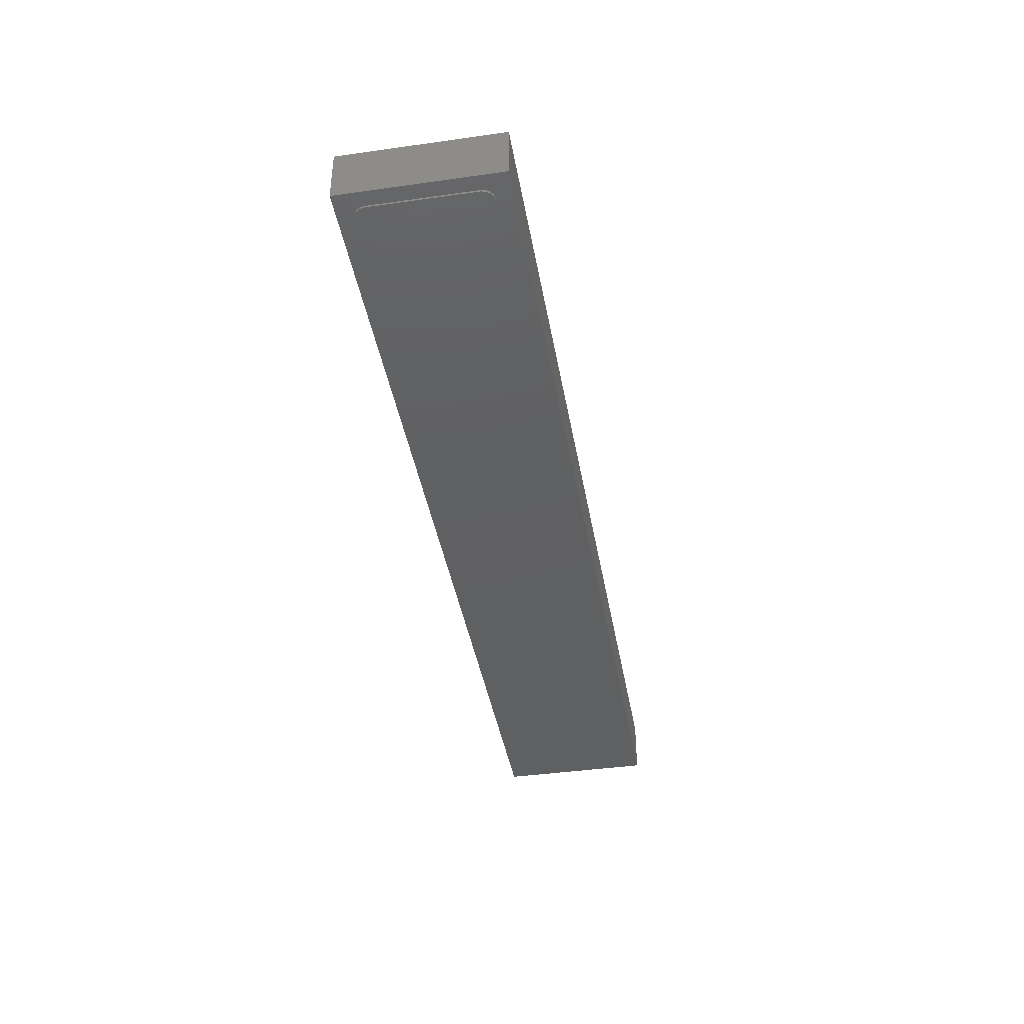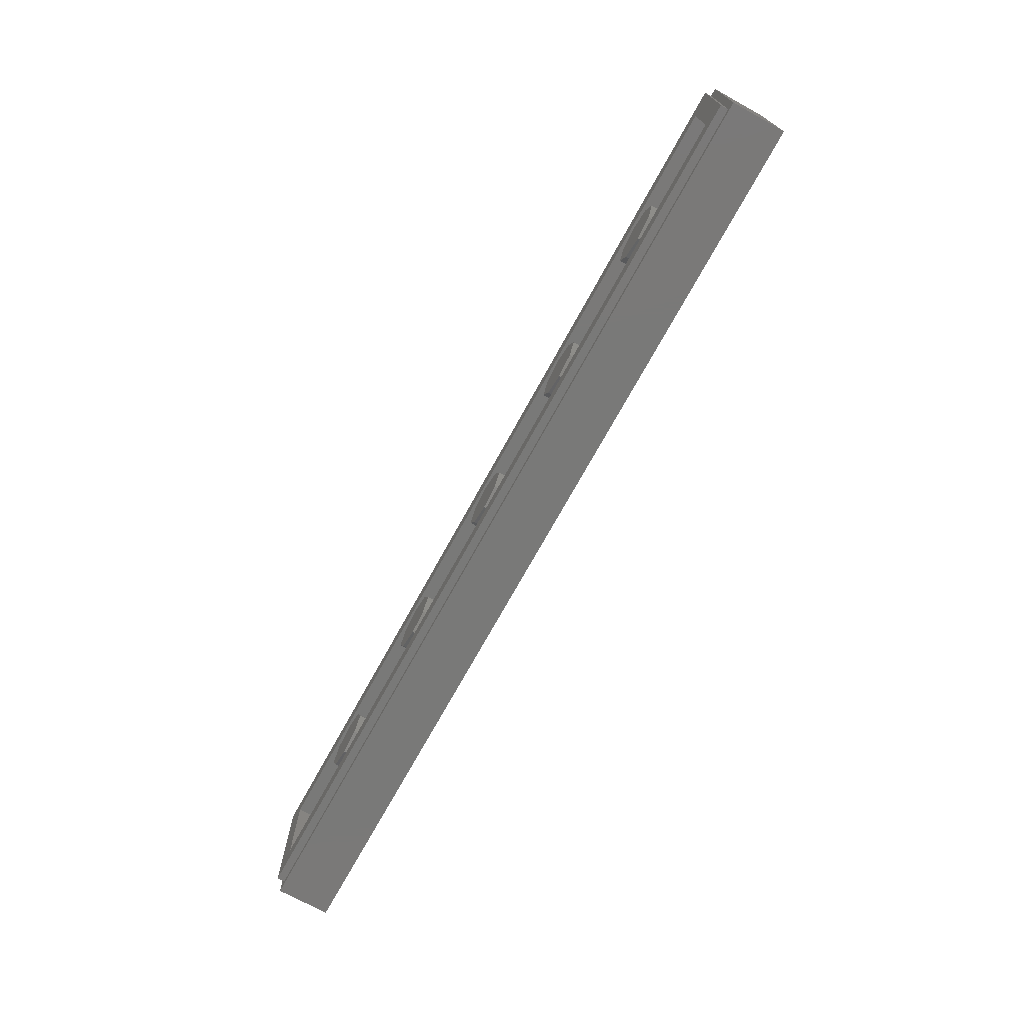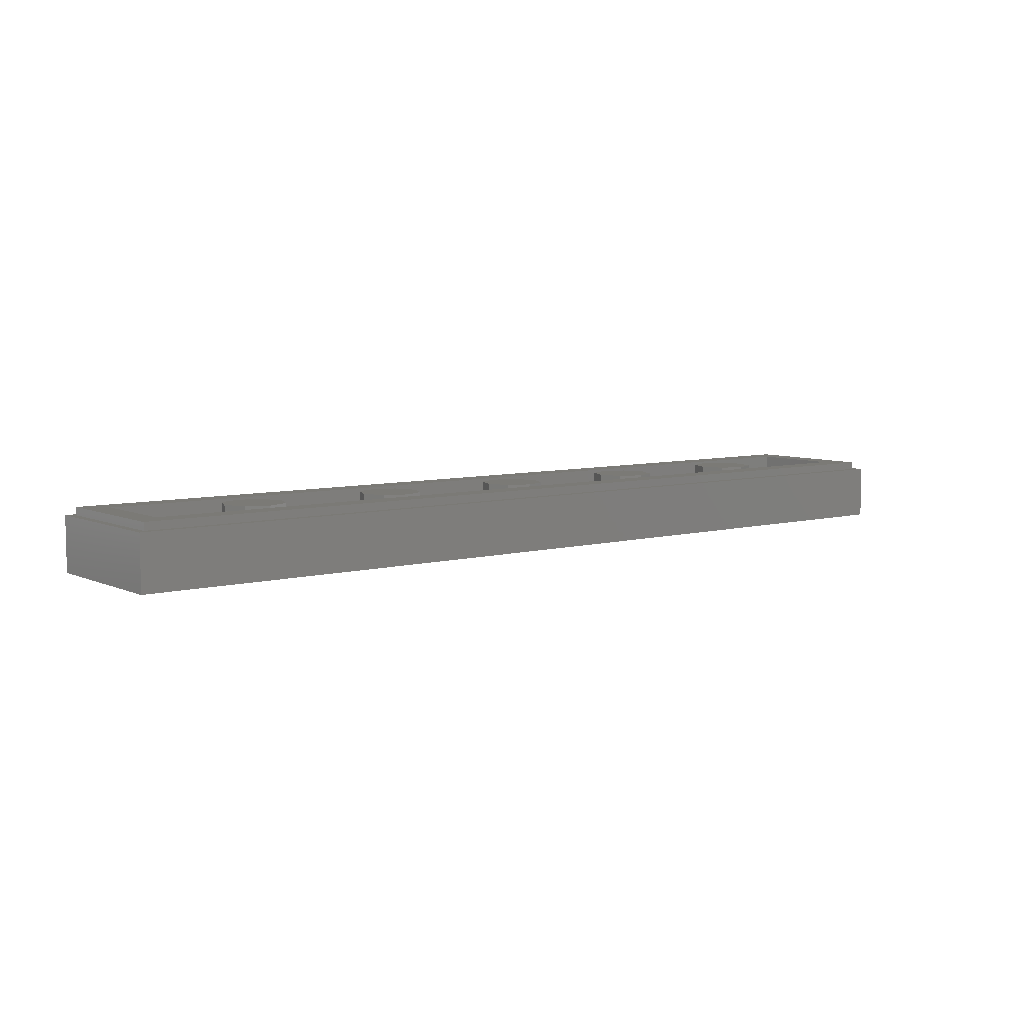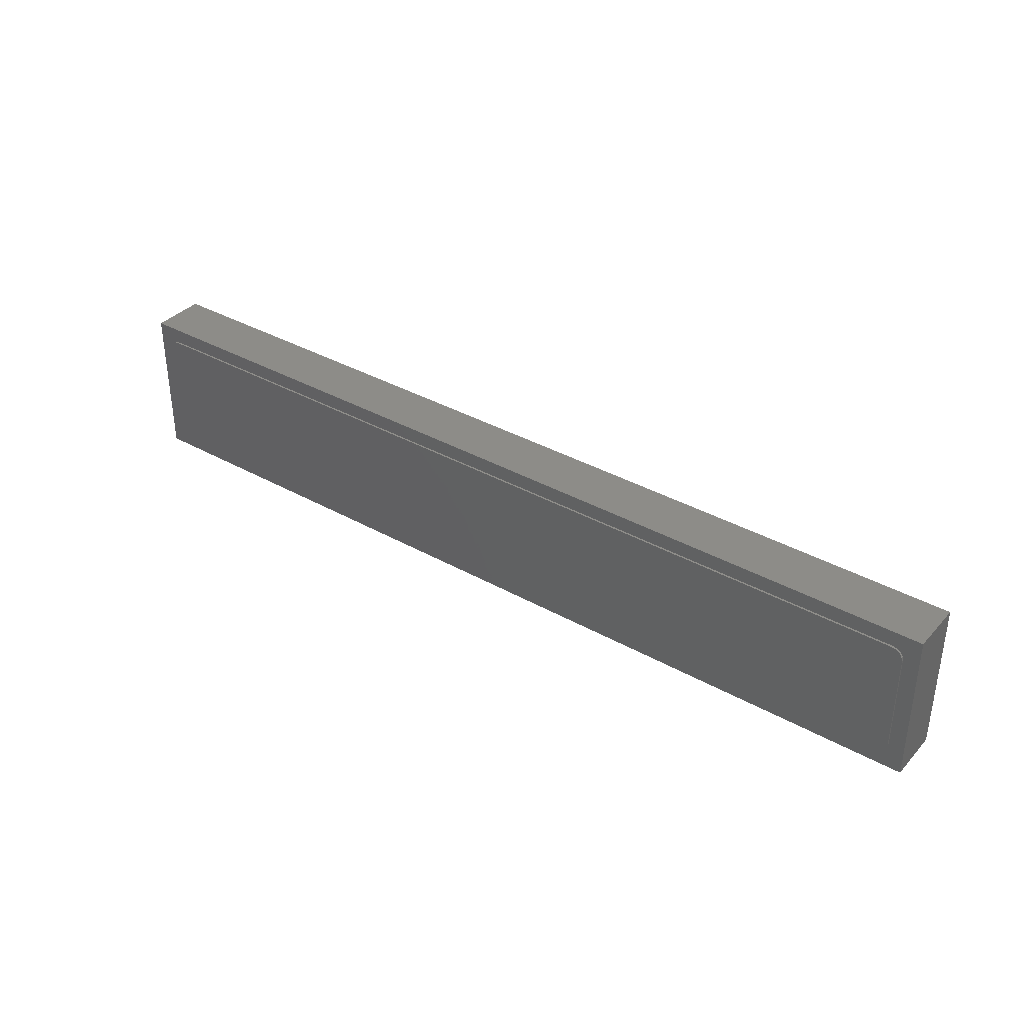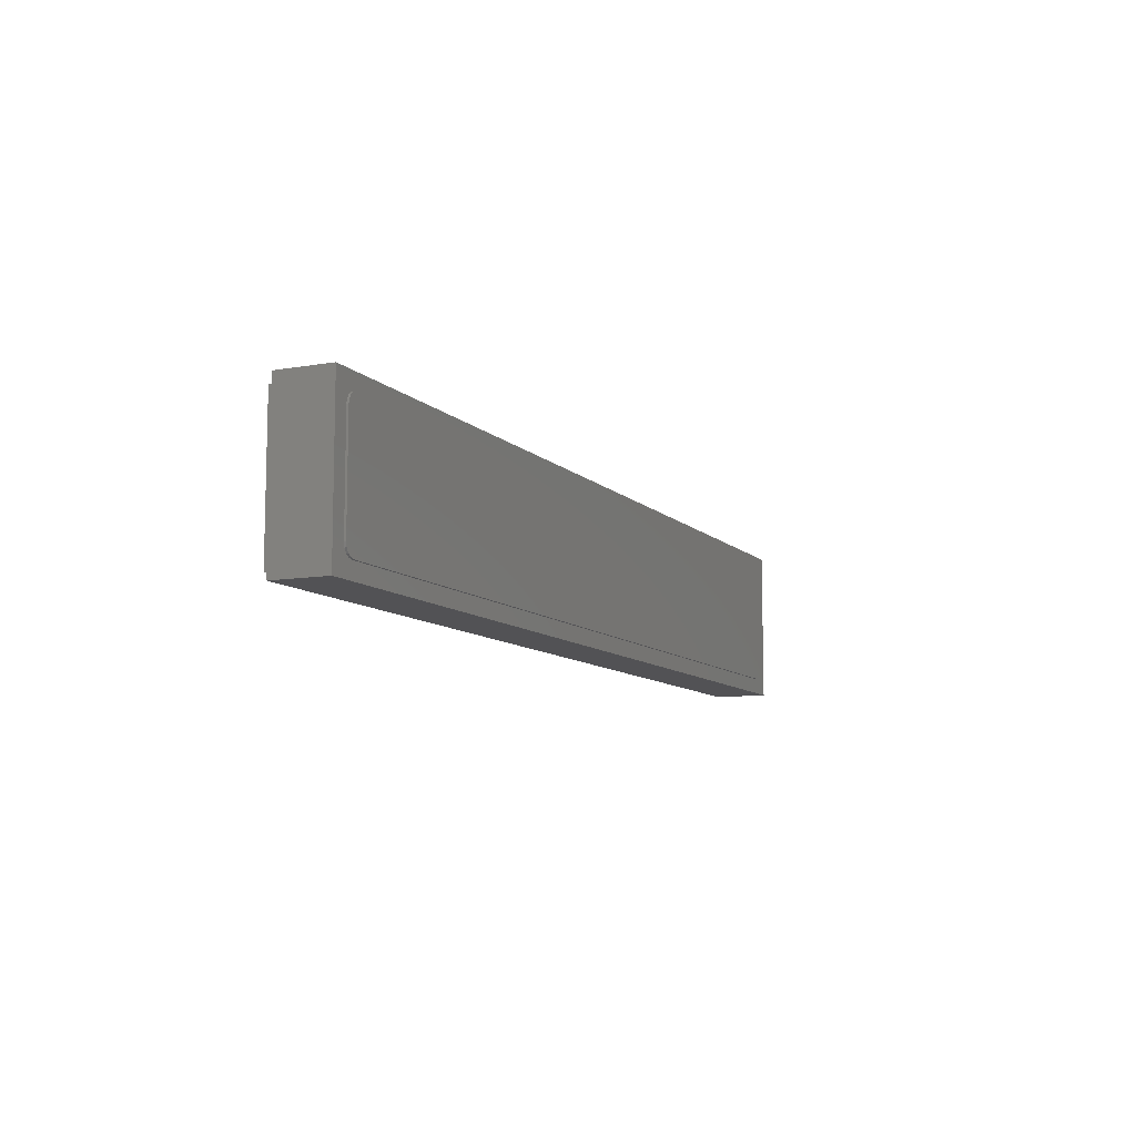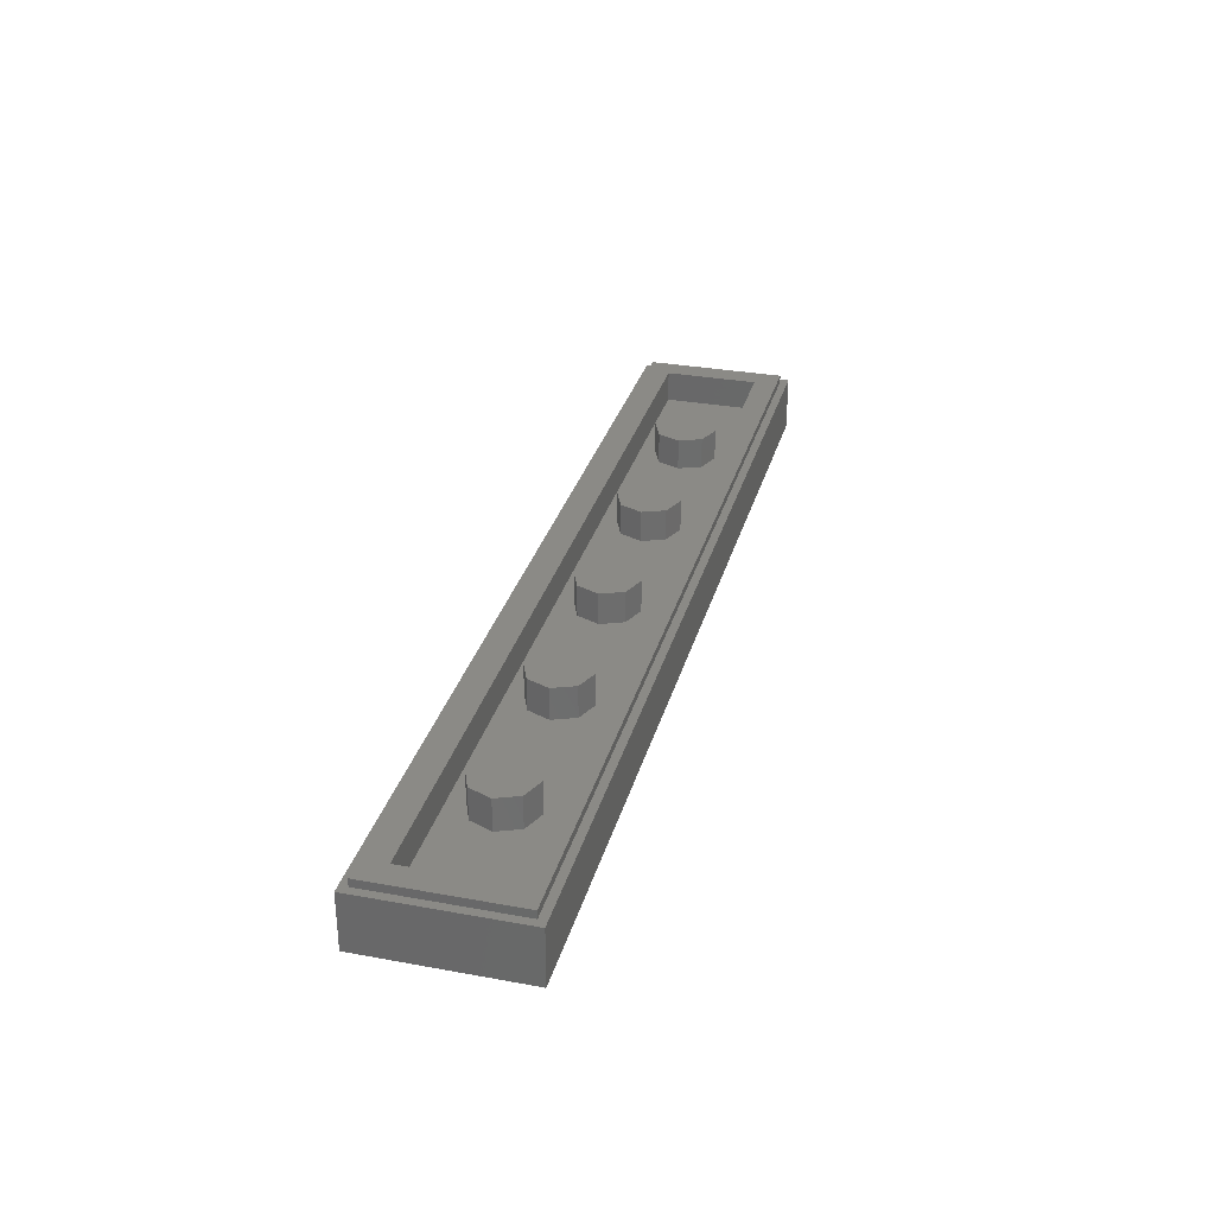
<metadata>
{"format":"stl","ext":"stl","renderer":"f3d","projection":"perspective","resolution":1024,"background":"white","views":[{"elev":-41.0,"azim":-80.2,"up":"+Y"},{"elev":-72.1,"azim":-118.8,"up":"+Z"},{"elev":6.9,"azim":-37.9,"up":"+Y"},{"elev":36.3,"azim":36.3,"up":"+Z"},{"elev":-9.4,"azim":-65.4,"up":"+Z"},{"elev":31.0,"azim":-75.3,"up":"+Y"}]}
</metadata>
<code>
# stl→obj: 208 verts, 338 faces
v 1.6 0.32 0
v 1.76 0.32 0
v 1.713 0.32 -0.1131
v 1.6 0.32 -0.16
v 1.487 0.32 -0.1131
v 1.44 0.32 0
v 1.487 0.32 0.1131
v 1.6 0.32 0.16
v 1.713 0.32 0.1131
v 1.76 0.32 -0
v 0.8 0.32 0
v 0.96 0.32 0
v 0.9131 0.32 -0.1131
v 0.8 0.32 -0.16
v 0.6869 0.32 -0.1131
v 0.64 0.32 0
v 0.6869 0.32 0.1131
v 0.8 0.32 0.16
v 0.9131 0.32 0.1131
v 0.96 0.32 -0
v 0 0.32 0
v 0.16 0.32 0
v 0.1131 0.32 -0.1131
v -0 0.32 -0.16
v -0.1131 0.32 -0.1131
v -0.16 0.32 0
v -0.1131 0.32 0.1131
v 0 0.32 0.16
v 0.1131 0.32 0.1131
v 0.16 0.32 -0
v -0.8 0.32 0
v -0.64 0.32 0
v -0.6869 0.32 -0.1131
v -0.8 0.32 -0.16
v -0.9131 0.32 -0.1131
v -0.96 0.32 0
v -0.9131 0.32 0.1131
v -0.8 0.32 0.16
v -0.6869 0.32 0.1131
v -0.64 0.32 -0
v -1.6 0.32 0
v -1.44 0.32 0
v -1.487 0.32 -0.1131
v -1.6 0.32 -0.16
v -1.713 0.32 -0.1131
v -1.76 0.32 0
v -1.713 0.32 0.1131
v -1.6 0.32 0.16
v -1.487 0.32 0.1131
v -1.44 0.32 -0
v 2.4 0 -0.4
v 2.4 0 0.4
v -2.4 0 0.4
v -2.4 0 -0.4
v 2.36 0.32 0.36
v 2.24 0.32 0.24
v -2.24 0.32 0.24
v -2.36 0.32 0.36
v -2.24 0.32 -0.24
v -2.36 0.32 -0.36
v 2.24 0.32 -0.24
v 2.36 0.32 -0.36
v 2.4 0.28 0.4
v 2.36 0.28 0.36
v -2.36 0.28 0.36
v -2.4 0.28 0.4
v -2.36 0.28 -0.36
v -2.4 0.28 -0.4
v 2.36 0.28 -0.36
v 2.4 0.28 -0.4
v 1.76 0.16 0
v 1.713 0.16 -0.1131
v 1.6 0.16 -0.16
v 1.487 0.16 -0.1131
v 1.44 0.16 0
v 1.487 0.16 0.1131
v 1.6 0.16 0.16
v 1.713 0.16 0.1131
v 1.76 0.16 -0
v 0.96 0.16 0
v 0.9131 0.16 -0.1131
v 0.8 0.16 -0.16
v 0.6869 0.16 -0.1131
v 0.64 0.16 0
v 0.6869 0.16 0.1131
v 0.8 0.16 0.16
v 0.9131 0.16 0.1131
v 0.96 0.16 -0
v 0.16 0.16 0
v 0.1131 0.16 -0.1131
v -0 0.16 -0.16
v -0.1131 0.16 -0.1131
v -0.16 0.16 0
v -0.1131 0.16 0.1131
v 0 0.16 0.16
v 0.1131 0.16 0.1131
v 0.16 0.16 -0
v -0.64 0.16 0
v -0.6869 0.16 -0.1131
v -0.8 0.16 -0.16
v -0.9131 0.16 -0.1131
v -0.96 0.16 0
v -0.9131 0.16 0.1131
v -0.8 0.16 0.16
v -0.6869 0.16 0.1131
v -0.64 0.16 -0
v -1.44 0.16 0
v -1.487 0.16 -0.1131
v -1.6 0.16 -0.16
v -1.713 0.16 -0.1131
v -1.76 0.16 0
v -1.713 0.16 0.1131
v -1.6 0.16 0.16
v -1.487 0.16 0.1131
v -1.44 0.16 -0
v -2.24 0.16 0.24
v 2.24 0.16 0.24
v 2.24 0.16 -0.24
v -2.24 0.16 -0.24
v 2.32 0 0.26
v -2.32 0 0.26
v -2.26 0 0.32
v 2.26 0 0.32
v 2.32 0 -0.26
v -2.32 0 -0.26
v -2.26 0 -0.32
v 2.26 0 -0.32
v -2.26 -0.01 0.32
v 2.26 -0.01 0.32
v -2.32 -0.01 -0.26
v -2.32 -0.01 0.26
v 2.32 -0.01 0.26
v 2.32 -0.01 -0.26
v 2.26 -0.01 -0.32
v -2.26 -0.01 -0.32
v -1.998 -0.01 -0.144
v -1.998 -0.01 0.072
v -1.857 -0.01 0.168
v -1.038 -0.01 0.168
v -0.8452 -0.01 0.168
v -0.1668 -0.01 0.168
v 0.026 -0.01 0.168
v 0.8452 -0.01 0.168
v 1.038 -0.01 0.168
v 1.857 -0.01 0.168
v 1.998 -0.01 0.072
v 1.998 -0.01 -0.144
v -0.986 -0.01 0.072
v -1.038 -0.01 0.08
v -1.79 -0.01 0.08
v -1.79 -0.01 0.032
v -1.038 -0.01 0.032
v -0.986 -0.01 -0.048
v -1.038 -0.01 -0.056
v -1.79 -0.01 -0.056
v -1.79 -0.01 -0.144
v -0.8452 -0.01 -0.144
v -0.81 -0.01 -0.056
v -0.202 -0.01 -0.056
v -0.202 -0.01 0.08
v -0.81 -0.01 0.08
v -0.026 -0.01 0.072
v -0.026 -0.01 -0.048
v 0.026 -0.01 -0.144
v -0.1668 -0.01 -0.144
v 0.202 -0.01 0.032
v 0.81 -0.01 0.032
v 0.81 -0.01 0.08
v 0.202 -0.01 0.08
v 0.202 -0.01 -0.144
v 0.81 -0.01 -0.144
v 0.81 -0.01 -0.056
v 0.202 -0.01 -0.056
v 0.986 -0.01 0.1292
v 0.986 -0.01 0.032
v 0.986 -0.01 -0.056
v 1.038 -0.01 -0.144
v 0.9215 -0.01 -0.012
v 0.986 -0.01 -0.144
v 1.822 -0.01 0.032
v 1.752 -0.01 0.08
v 1.214 -0.01 0.08
v 1.214 -0.01 -0.056
v 1.822 -0.01 -0.056
v -2.315 0 0.283
v -2.302 0 0.3024
v -2.283 0 0.3154
v 2.283 0 0.3154
v 2.302 0 0.3024
v 2.315 0 0.283
v -2.283 0 -0.3154
v -2.302 0 -0.3024
v -2.315 0 -0.283
v 2.315 0 -0.283
v 2.302 0 -0.3024
v 2.283 0 -0.3154
v -2.315 -0.01 0.283
v -2.302 -0.01 0.3024
v -2.283 -0.01 0.3154
v 2.283 -0.01 0.3154
v 2.302 -0.01 0.3024
v 2.315 -0.01 0.283
v -2.283 -0.01 -0.3154
v -2.302 -0.01 -0.3024
v -2.315 -0.01 -0.283
v 2.315 -0.01 -0.283
v 2.302 -0.01 -0.3024
v 2.283 -0.01 -0.3154
f 1 2 3
f 1 3 4
f 1 4 5
f 1 5 6
f 1 6 7
f 1 7 8
f 1 8 9
f 1 9 10
f 11 12 13
f 11 13 14
f 11 14 15
f 11 15 16
f 11 16 17
f 11 17 18
f 11 18 19
f 11 19 20
f 21 22 23
f 21 23 24
f 21 24 25
f 21 25 26
f 21 26 27
f 21 27 28
f 21 28 29
f 21 29 30
f 31 32 33
f 31 33 34
f 31 34 35
f 31 35 36
f 31 36 37
f 31 37 38
f 31 38 39
f 31 39 40
f 41 42 43
f 41 43 44
f 41 44 45
f 41 45 46
f 41 46 47
f 41 47 48
f 41 48 49
f 41 49 50
f 51 52 53
f 51 53 54
f 55 56 57
f 55 57 58
f 58 57 59
f 58 59 60
f 60 59 61
f 60 61 62
f 62 61 56
f 62 56 55
f 63 64 65
f 63 65 66
f 66 65 67
f 66 67 68
f 68 67 69
f 68 69 70
f 70 69 64
f 70 64 63
f 2 71 72
f 2 72 3
f 3 72 73
f 3 73 4
f 4 73 74
f 4 74 5
f 5 74 75
f 5 75 6
f 6 75 76
f 6 76 7
f 7 76 77
f 7 77 8
f 8 77 78
f 8 78 9
f 9 78 79
f 9 79 10
f 12 80 81
f 12 81 13
f 13 81 82
f 13 82 14
f 14 82 83
f 14 83 15
f 15 83 84
f 15 84 16
f 16 84 85
f 16 85 17
f 17 85 86
f 17 86 18
f 18 86 87
f 18 87 19
f 19 87 88
f 19 88 20
f 22 89 90
f 22 90 23
f 23 90 91
f 23 91 24
f 24 91 92
f 24 92 25
f 25 92 93
f 25 93 26
f 26 93 94
f 26 94 27
f 27 94 95
f 27 95 28
f 28 95 96
f 28 96 29
f 29 96 97
f 29 97 30
f 32 98 99
f 32 99 33
f 33 99 100
f 33 100 34
f 34 100 101
f 34 101 35
f 35 101 102
f 35 102 36
f 36 102 103
f 36 103 37
f 37 103 104
f 37 104 38
f 38 104 105
f 38 105 39
f 39 105 106
f 39 106 40
f 42 107 108
f 42 108 43
f 43 108 109
f 43 109 44
f 44 109 110
f 44 110 45
f 45 110 111
f 45 111 46
f 46 111 112
f 46 112 47
f 47 112 113
f 47 113 48
f 48 113 114
f 48 114 49
f 49 114 115
f 49 115 50
f 51 70 63
f 51 63 52
f 54 68 70
f 54 70 51
f 53 66 68
f 53 68 54
f 52 63 66
f 52 66 53
f 116 117 118
f 116 118 119
f 116 57 56
f 116 56 117
f 119 59 57
f 119 57 116
f 118 61 59
f 118 59 119
f 117 56 61
f 117 61 118
f 69 62 55
f 69 55 64
f 67 60 62
f 67 62 69
f 65 58 60
f 65 60 67
f 64 55 58
f 64 58 65
f 120 121 122
f 122 123 120
f 124 125 121
f 121 120 124
f 126 125 124
f 124 127 126
f 128 129 123
f 123 122 128
f 125 130 131
f 131 121 125
f 132 133 124
f 124 120 132
f 127 134 135
f 135 126 127
f 130 136 137
f 137 131 130
f 131 137 138
f 131 138 139
f 131 139 140
f 131 140 141
f 141 142 132
f 132 131 141
f 132 142 143
f 132 143 144
f 132 144 145
f 132 145 146
f 146 147 133
f 133 132 146
f 148 140 139
f 139 149 148
f 150 151 152
f 152 149 150
f 149 152 148
f 153 148 152
f 152 154 153
f 155 156 157
f 157 154 155
f 154 157 153
f 158 159 160
f 160 161 158
f 142 141 162
f 162 163 164
f 164 142 162
f 164 163 165
f 166 167 168
f 168 169 166
f 170 171 172
f 172 173 170
f 144 143 174
f 144 174 175
f 175 176 177
f 177 144 175
f 176 175 178
f 176 179 177
f 180 181 182
f 182 183 180
f 183 184 180
f 156 136 130
f 130 135 156
f 135 157 156
f 135 165 157
f 135 164 165
f 134 170 164
f 164 135 134
f 134 171 170
f 134 179 171
f 134 177 179
f 133 147 177
f 177 134 133
f 132 129 128
f 128 131 132
f 155 136 156
f 154 152 151
f 151 155 154
f 151 137 136
f 136 155 151
f 138 137 151
f 151 150 138
f 149 139 138
f 138 150 149
f 148 153 157
f 157 140 148
f 157 158 161
f 161 140 157
f 161 160 141
f 141 140 161
f 141 160 159
f 159 165 141
f 163 162 141
f 141 165 163
f 159 158 157
f 157 165 159
f 173 164 170
f 166 142 164
f 164 173 166
f 172 167 166
f 166 173 172
f 142 166 169
f 169 168 143
f 143 142 169
f 174 143 168
f 168 167 174
f 178 175 174
f 174 167 178
f 176 178 167
f 167 172 176
f 171 179 176
f 176 172 171
f 144 177 183
f 183 182 144
f 181 145 144
f 144 182 181
f 146 145 181
f 181 180 146
f 184 147 146
f 146 180 184
f 147 184 183
f 183 177 147
f 121 185 186
f 121 186 187
f 121 187 122
f 123 188 120
f 188 189 120
f 189 190 120
f 126 191 125
f 191 192 125
f 192 193 125
f 124 194 195
f 124 195 196
f 124 196 127
f 121 131 197
f 121 197 185
f 185 197 198
f 185 198 186
f 186 198 199
f 186 199 187
f 187 199 128
f 187 128 122
f 123 129 200
f 123 200 188
f 188 200 201
f 188 201 189
f 189 201 202
f 189 202 190
f 190 202 132
f 190 132 120
f 126 135 203
f 126 203 191
f 191 203 204
f 191 204 192
f 192 204 205
f 192 205 193
f 193 205 130
f 193 130 125
f 124 133 206
f 124 206 194
f 194 206 207
f 194 207 195
f 195 207 208
f 195 208 196
f 196 208 134
f 196 134 127
f 128 199 131
f 199 198 131
f 198 197 131
f 132 202 201
f 132 201 200
f 132 200 129
f 130 205 204
f 130 204 203
f 130 203 135
f 134 208 133
f 208 207 133
f 207 206 133

</code>
